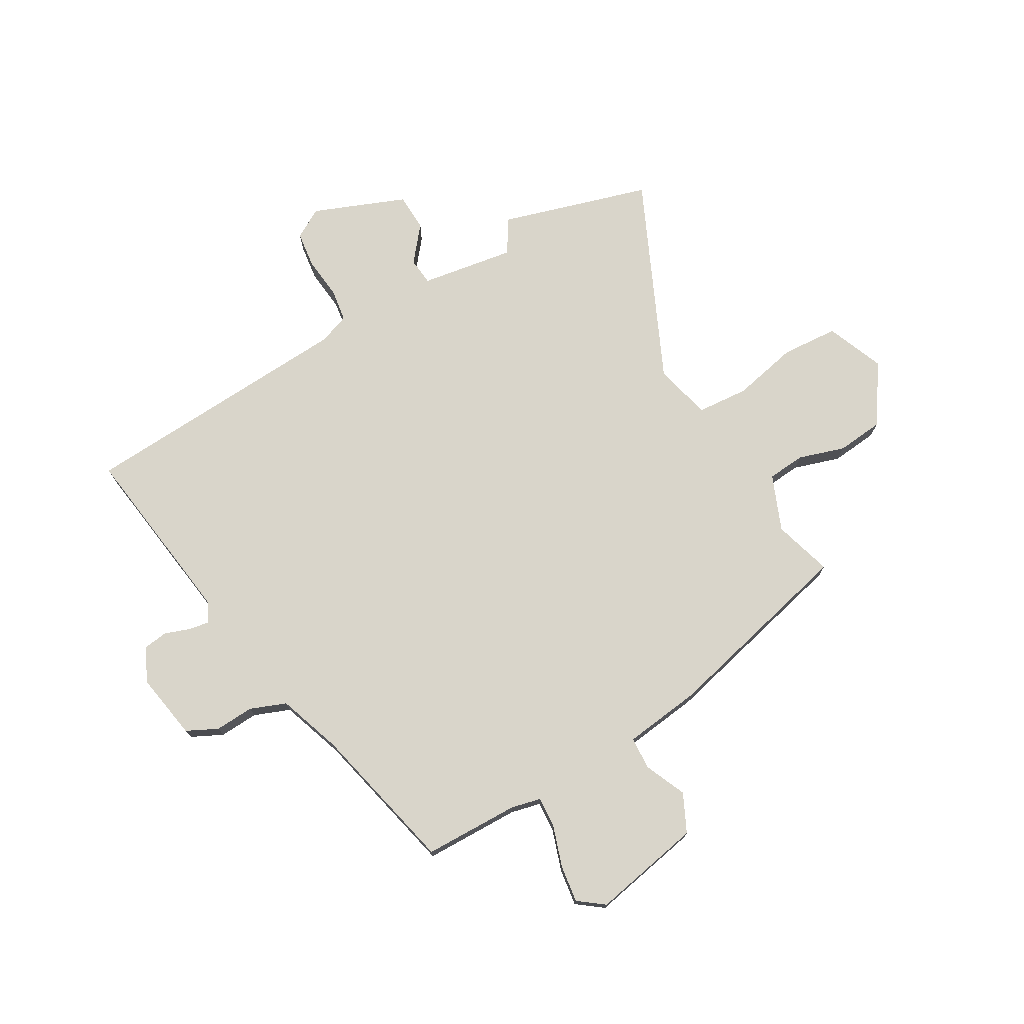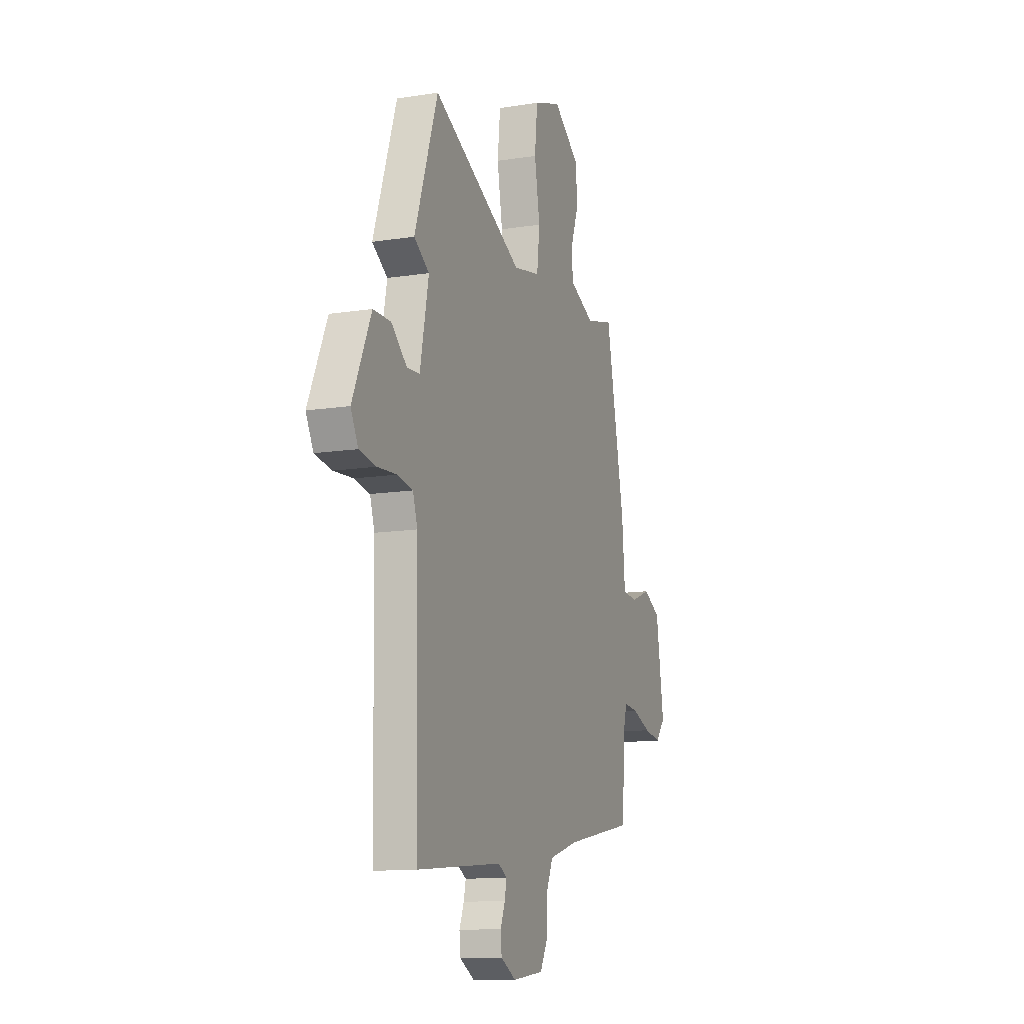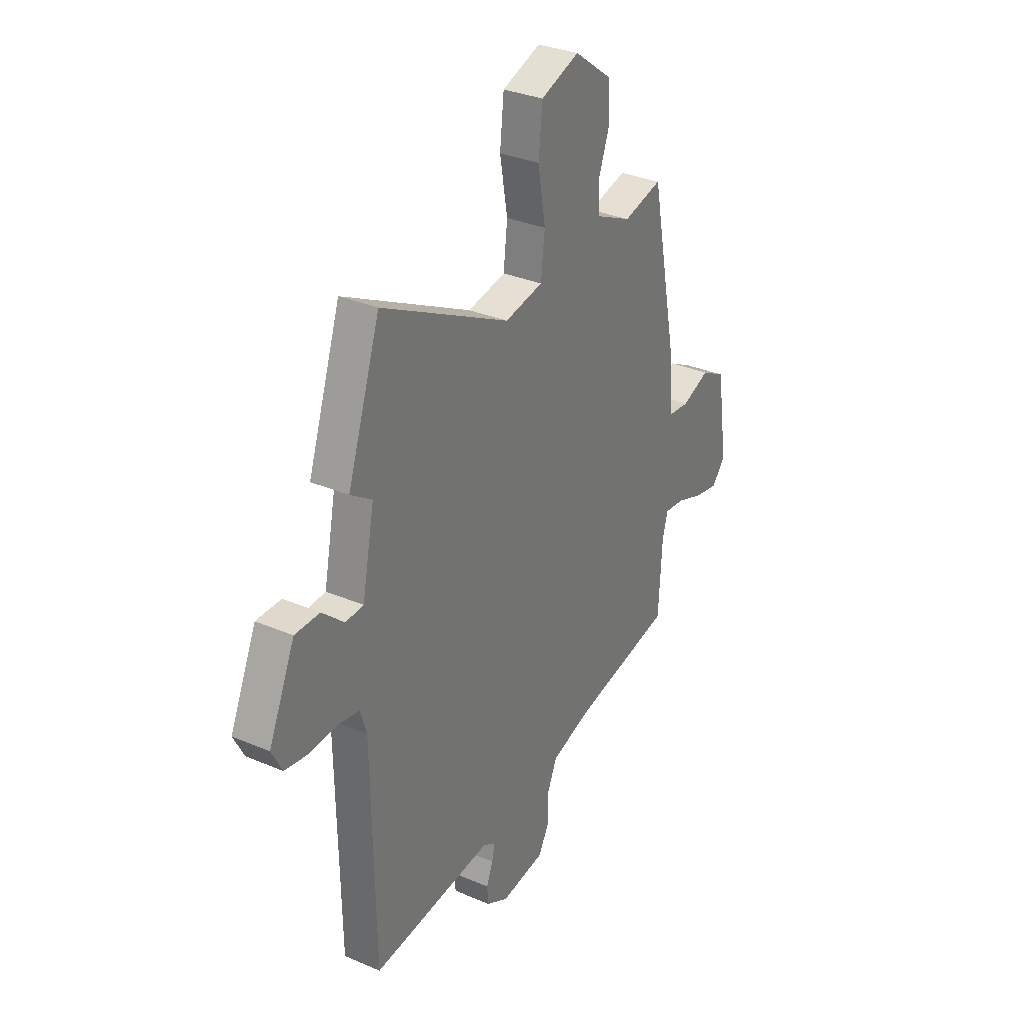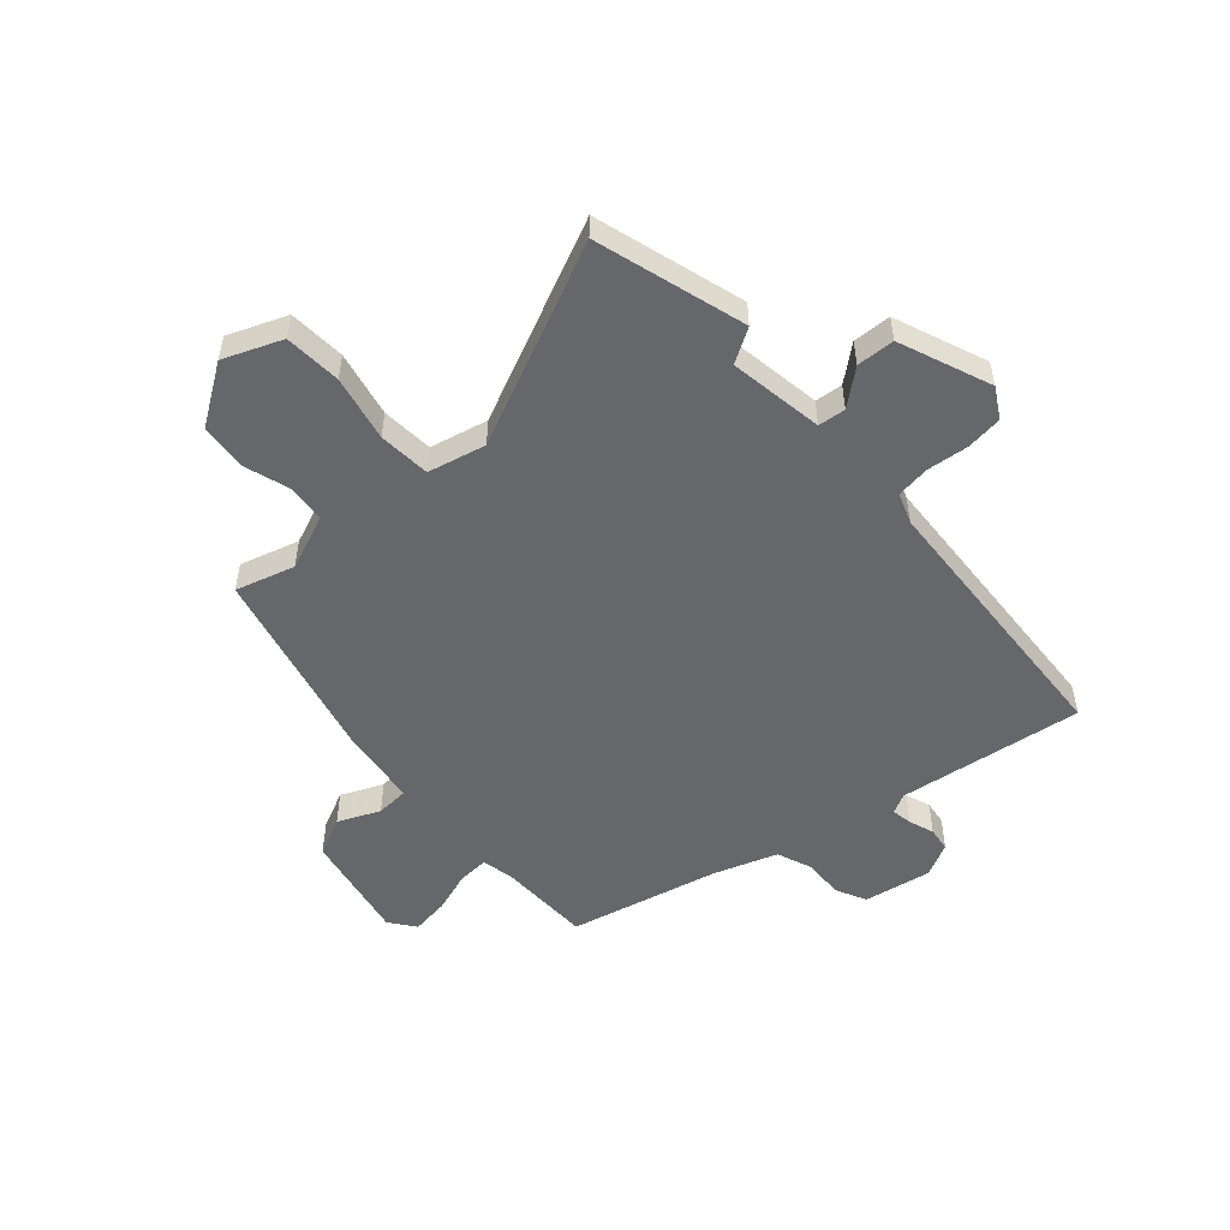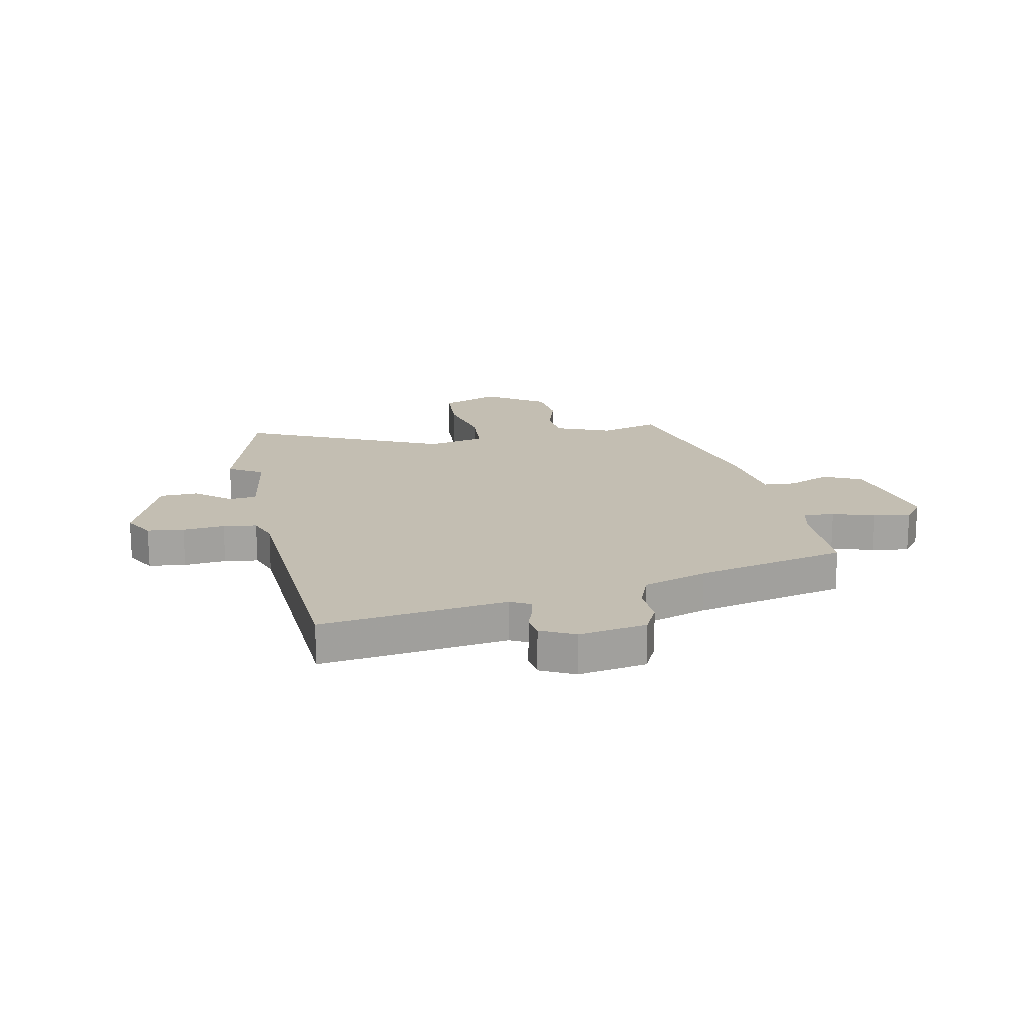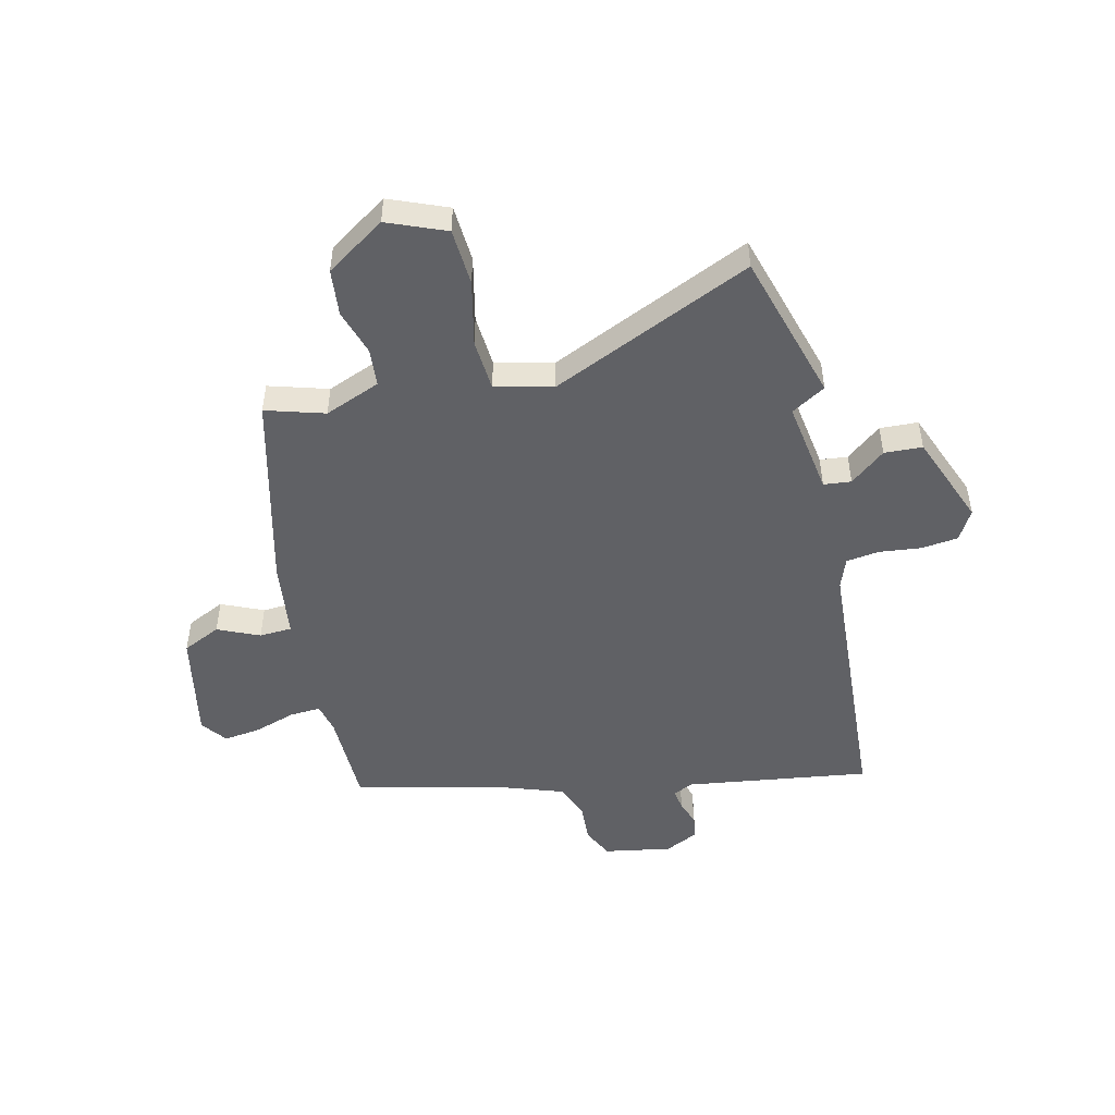
<metadata>
{"format":"obj","ext":"obj","renderer":"f3d","projection":"perspective","resolution":1024,"background":"white","views":[{"elev":74.5,"azim":-122.3,"up":"+Y"},{"elev":-12.3,"azim":110.4,"up":"+Z"},{"elev":32.0,"azim":121.0,"up":"+Z"},{"elev":-52.1,"azim":39.2,"up":"+Y"},{"elev":17.4,"azim":166.2,"up":"+Y"},{"elev":-49.0,"azim":10.7,"up":"+Y"}]}
</metadata>
<code>
v 0.449 0.07 0.65
v 0.54 0.07 0.382
v 0.48 0.07 0.342
v 0.514 0.07 0.172
v 0.564 0.07 0.169
v 0.625 0.07 0.223
v 0.694 0.07 0.223
v 0.767 0.07 0.059
v 0.738 0.07 0.003
v 0.672 0.07 -0.008
v 0.596 0.07 -0.003
v 0.536 0.07 -0.014
v 0.518 0.07 -0.07
v 0.509 0.07 -0.574
v 0.172 0.07 -0.542
v 0.137 0.07 -0.562
v 0.145 0.07 -0.599
v 0.163 0.07 -0.644
v 0.159 0.07 -0.688
v 0.099 0.07 -0.721
v -0.024 0.07 -0.705
v -0.054 0.07 -0.65
v -0.053 0.07 -0.579
v -0.081 0.07 -0.515
v -0.198 0.07 -0.48
v -0.472 0.07 -0.428
v -0.482 0.07 -0.255
v -0.497 0.07 -0.201
v -0.553 0.07 -0.207
v -0.627 0.07 -0.235
v -0.694 0.07 -0.247
v -0.731 0.07 -0.202
v -0.7 0.07 -0.001
v -0.632 0.07 0.035
v -0.555 0.07 0.005
v -0.496 0.07 0.011
v -0.484 0.07 0.152
v -0.411 0.07 0.513
v -0.303 0.07 0.486
v -0.204 0.07 0.531
v -0.201 0.07 0.6
v -0.231 0.07 0.683
v -0.226 0.07 0.768
v -0.122 0.07 0.844
v -0.015 0.07 0.806
v -0.004 0.07 0.703
v -0.025 0.07 0.583
v -0.014 0.07 0.489
v 0.092 0.07 0.469
v 0.449 0 0.65
v 0.54 0 0.382
v 0.48 0 0.342
v 0.514 0 0.172
v 0.564 0 0.169
v 0.625 0 0.223
v 0.694 0 0.223
v 0.767 0 0.059
v 0.738 0 0.003
v 0.672 0 -0.008
v 0.596 0 -0.003
v 0.536 0 -0.014
v 0.518 0 -0.07
v 0.509 0 -0.574
v 0.172 0 -0.542
v 0.137 0 -0.562
v 0.145 0 -0.599
v 0.163 0 -0.644
v 0.159 0 -0.688
v 0.099 0 -0.721
v -0.024 0 -0.705
v -0.054 0 -0.65
v -0.053 0 -0.579
v -0.081 0 -0.515
v -0.198 0 -0.48
v -0.472 0 -0.428
v -0.482 0 -0.255
v -0.497 0 -0.201
v -0.553 0 -0.207
v -0.627 0 -0.235
v -0.694 0 -0.247
v -0.731 0 -0.202
v -0.7 0 -0.001
v -0.632 0 0.035
v -0.555 0 0.005
v -0.496 0 0.011
v -0.484 0 0.152
v -0.411 0 0.513
v -0.303 0 0.486
v -0.204 0 0.531
v -0.201 0 0.6
v -0.231 0 0.683
v -0.226 0 0.768
v -0.122 0 0.844
v -0.015 0 0.806
v -0.004 0 0.703
v -0.025 0 0.583
v -0.014 0 0.489
v 0.092 0 0.469
f 45 46 47
f 44 45 47
f 43 44 47
f 42 43 47
f 41 42 47
f 40 41 47 48
f 39 40 48
f 36 37 38 39
f 36 39 48 49
f 33 34 35
f 32 33 35
f 31 32 35
f 30 31 35
f 29 30 35
f 28 29 35 36
f 1 2 3
f 49 1 3
f 36 49 3
f 28 36 3
f 27 28 3
f 21 22 23
f 20 21 23
f 19 20 23
f 18 19 23
f 17 18 23
f 16 17 23 24
f 15 16 24 25
f 27 3 4
f 26 27 4
f 25 26 4
f 15 25 4
f 14 15 4
f 13 14 4
f 9 10 11
f 8 9 11
f 7 8 11
f 6 7 11
f 5 6 11
f 12 13 4 5
f 5 11 12
f 96 95 94
f 96 94 93
f 96 93 92
f 96 92 91
f 96 91 90
f 97 96 90 89
f 97 89 88
f 88 87 86 85
f 98 97 88 85
f 84 83 82
f 84 82 81
f 84 81 80
f 84 80 79
f 84 79 78
f 85 84 78 77
f 52 51 50
f 52 50 98
f 52 98 85
f 52 85 77
f 52 77 76
f 72 71 70
f 72 70 69
f 72 69 68
f 72 68 67
f 72 67 66
f 73 72 66 65
f 74 73 65 64
f 53 52 76
f 53 76 75
f 53 75 74
f 53 74 64
f 53 64 63
f 53 63 62
f 60 59 58
f 60 58 57
f 60 57 56
f 60 56 55
f 60 55 54
f 54 53 62 61
f 61 60 54
f 1 50 51 2
f 2 51 52 3
f 3 52 53 4
f 4 53 54 5
f 5 54 55 6
f 6 55 56 7
f 7 56 57 8
f 8 57 58 9
f 9 58 59 10
f 10 59 60 11
f 11 60 61 12
f 12 61 62 13
f 13 62 63 14
f 14 63 64 15
f 15 64 65 16
f 16 65 66 17
f 17 66 67 18
f 18 67 68 19
f 19 68 69 20
f 20 69 70 21
f 21 70 71 22
f 22 71 72 23
f 23 72 73 24
f 24 73 74 25
f 25 74 75 26
f 26 75 76 27
f 27 76 77 28
f 28 77 78 29
f 29 78 79 30
f 30 79 80 31
f 31 80 81 32
f 32 81 82 33
f 33 82 83 34
f 34 83 84 35
f 35 84 85 36
f 36 85 86 37
f 37 86 87 38
f 38 87 88 39
f 39 88 89 40
f 40 89 90 41
f 41 90 91 42
f 42 91 92 43
f 43 92 93 44
f 44 93 94 45
f 45 94 95 46
f 46 95 96 47
f 47 96 97 48
f 48 97 98 49
f 49 98 50 1

</code>
